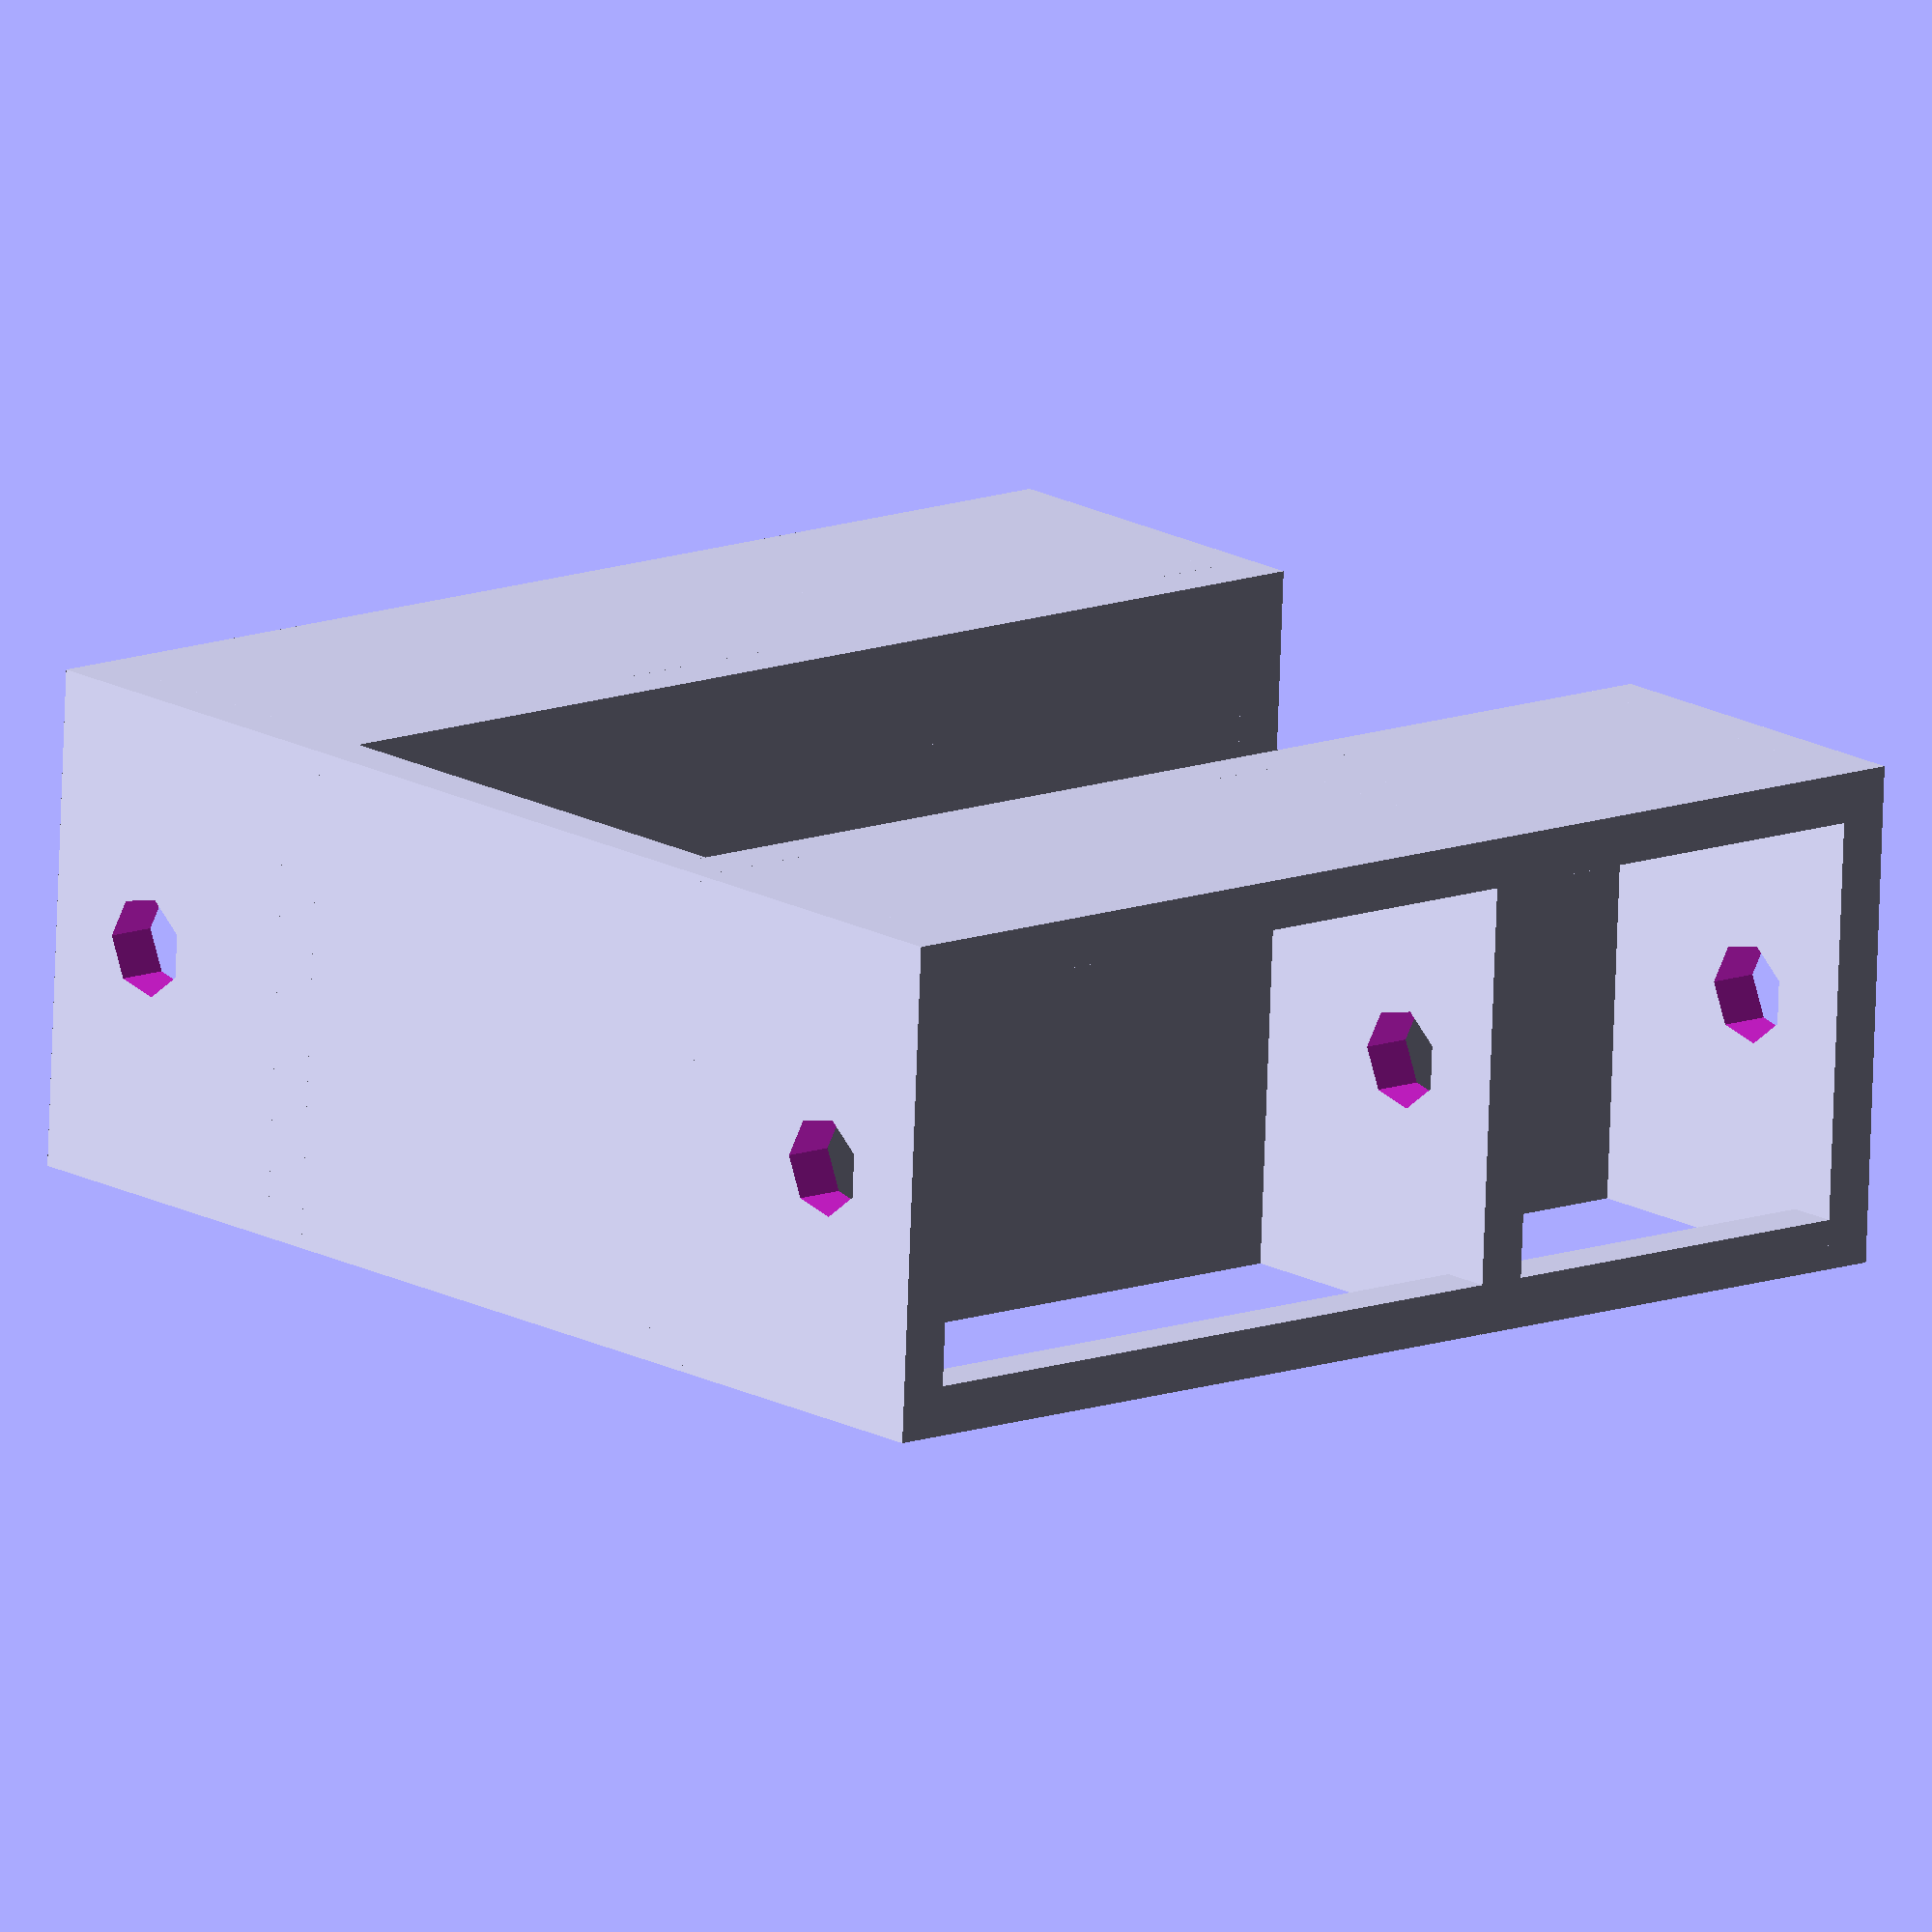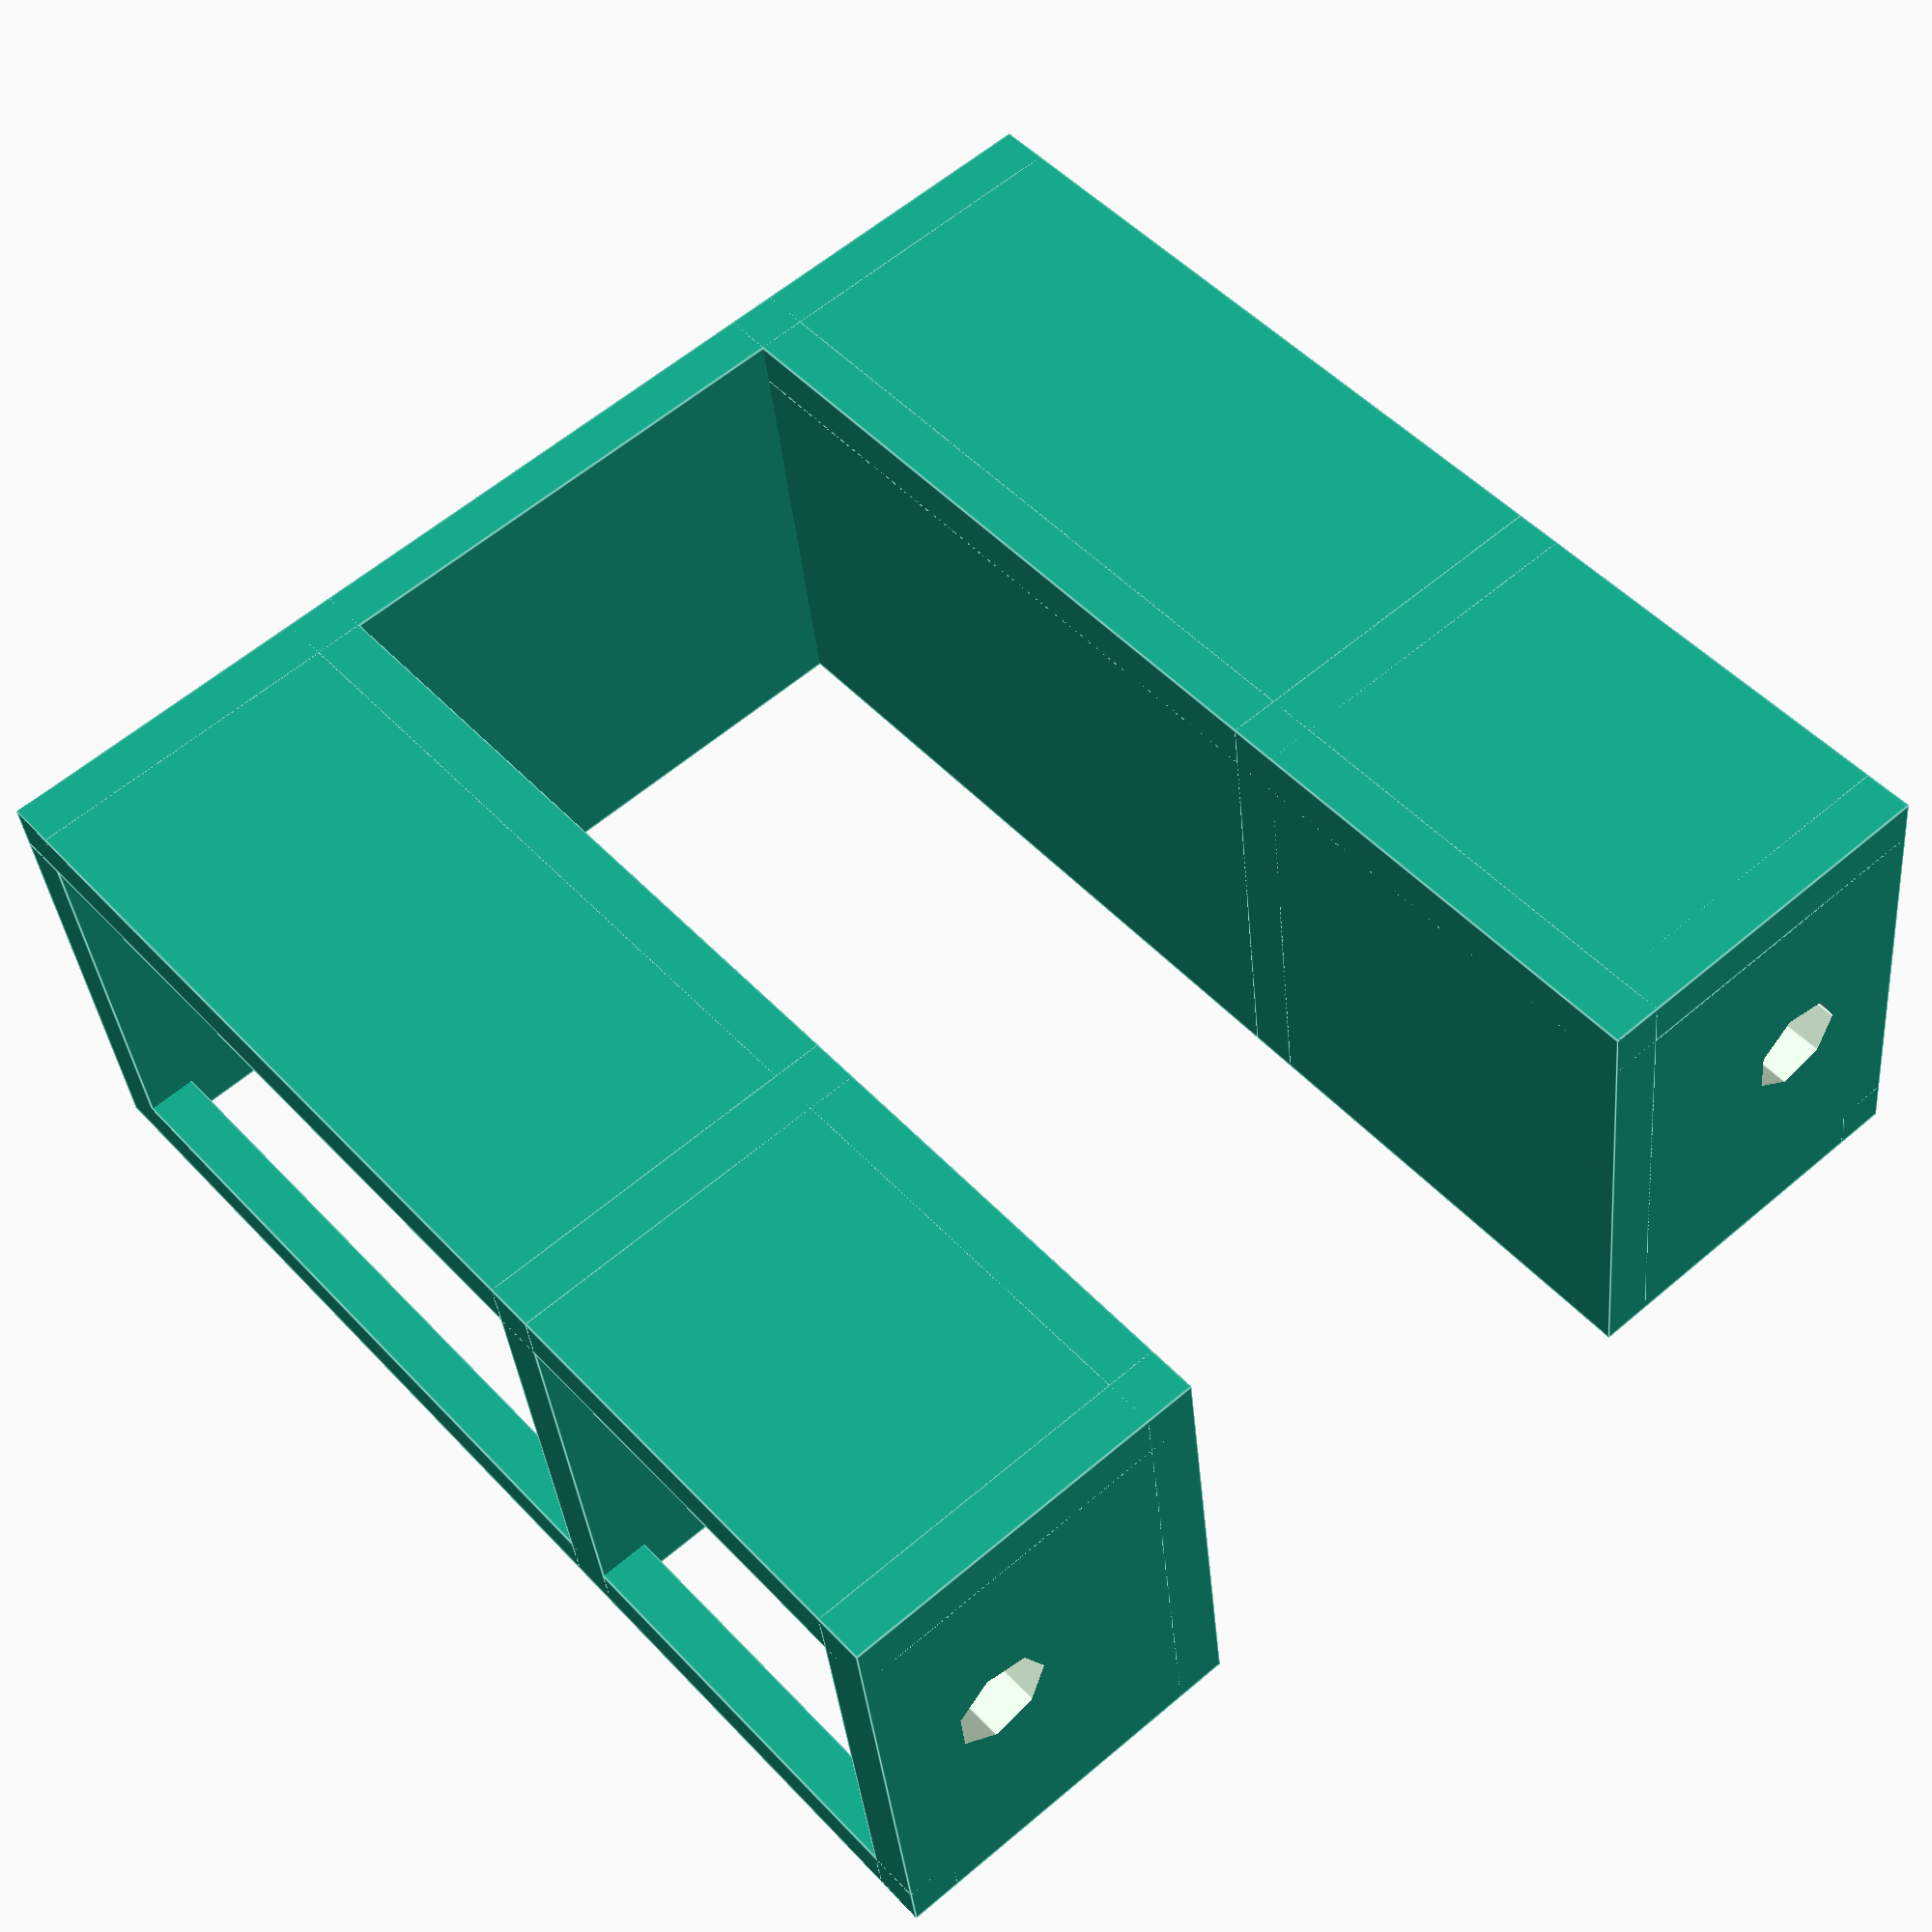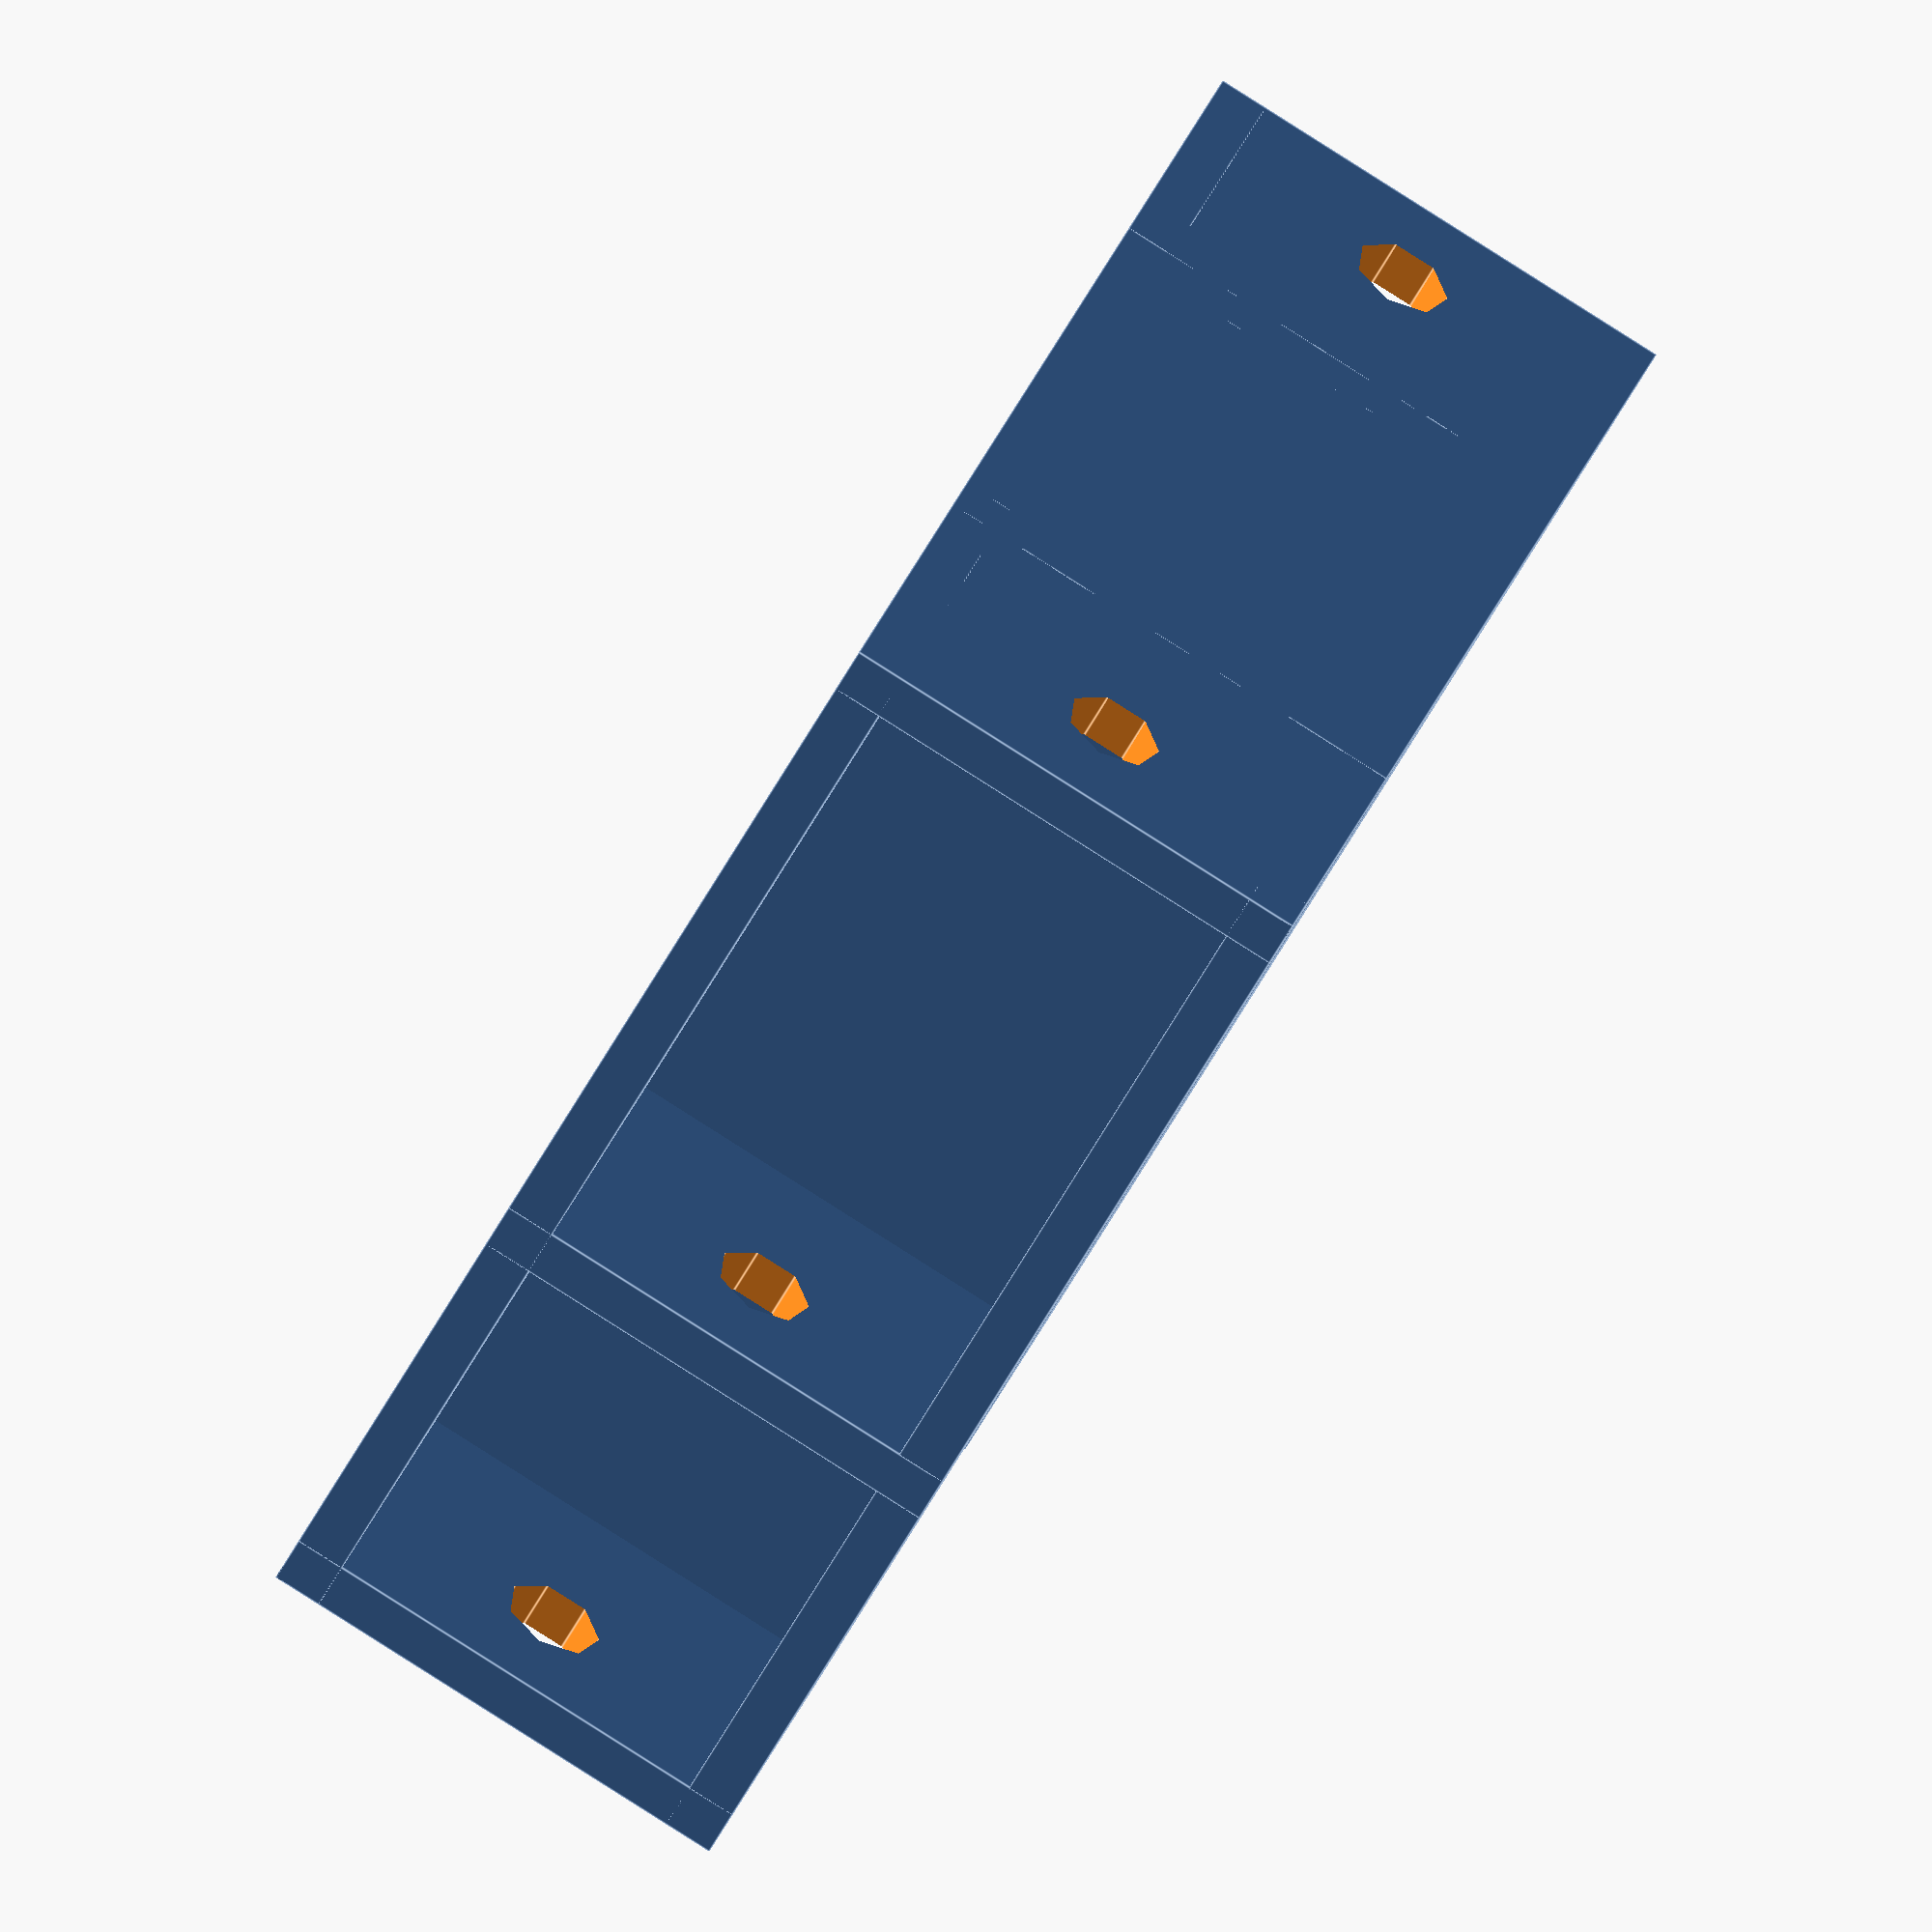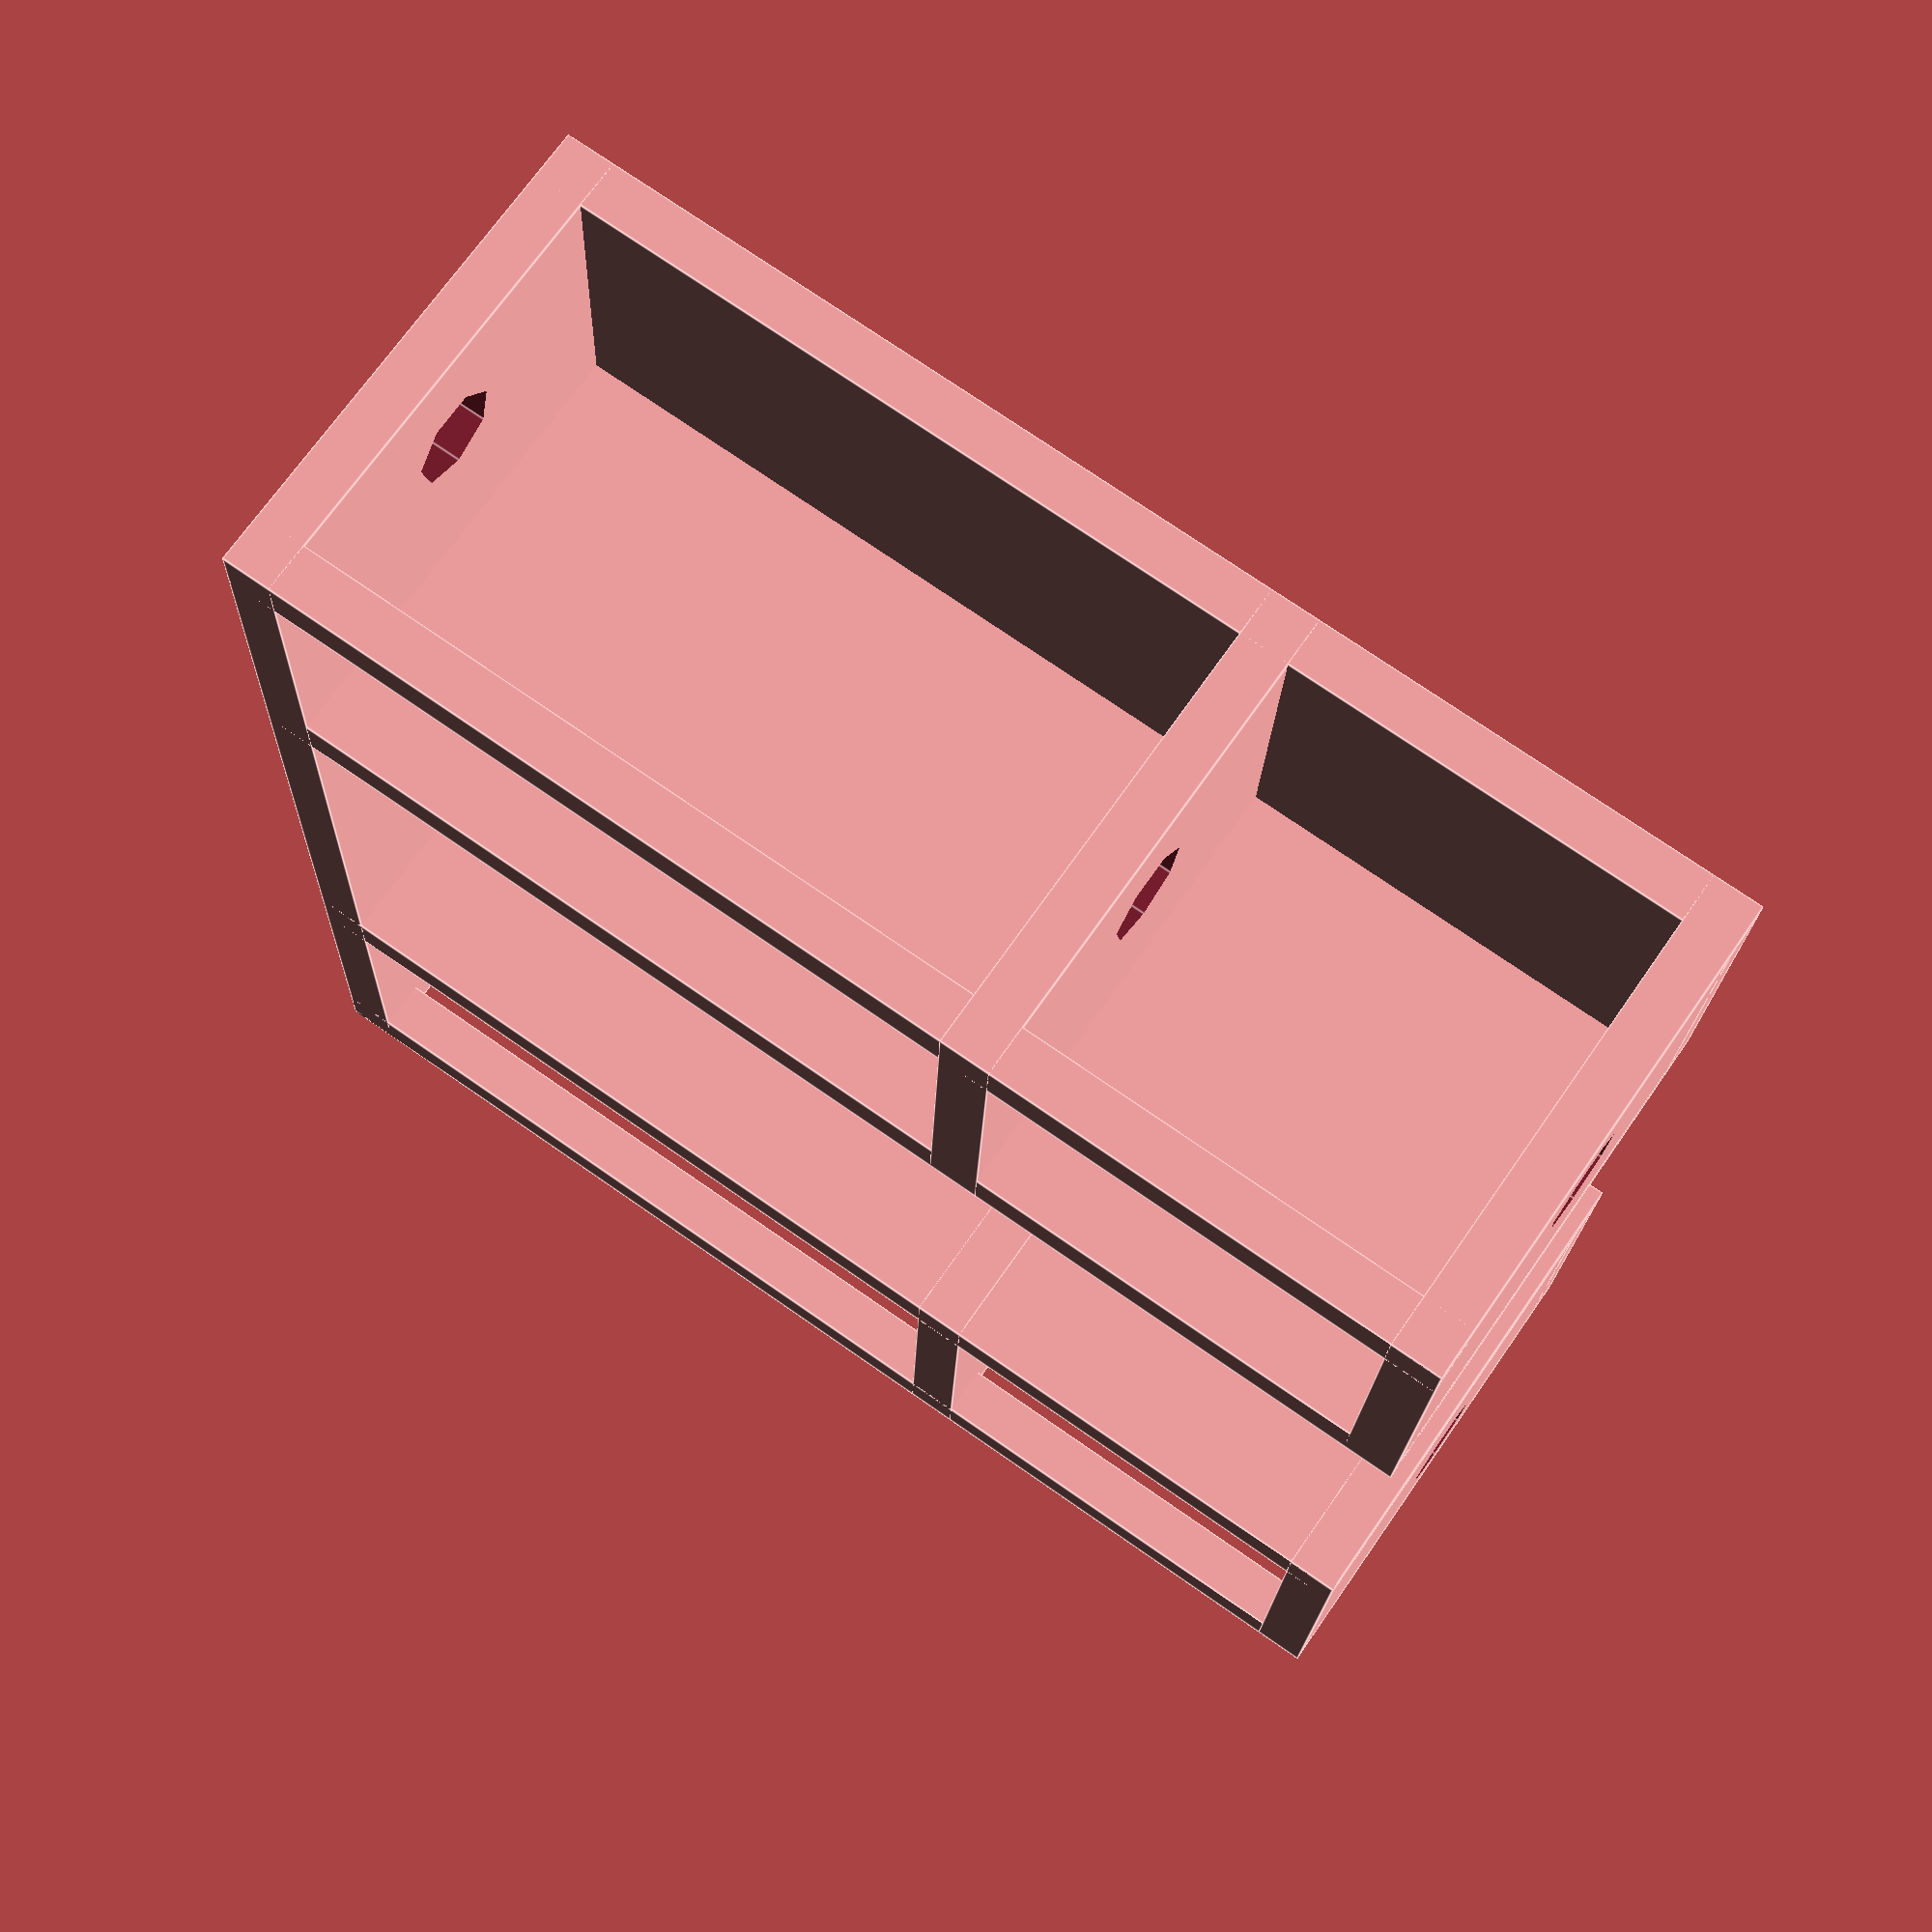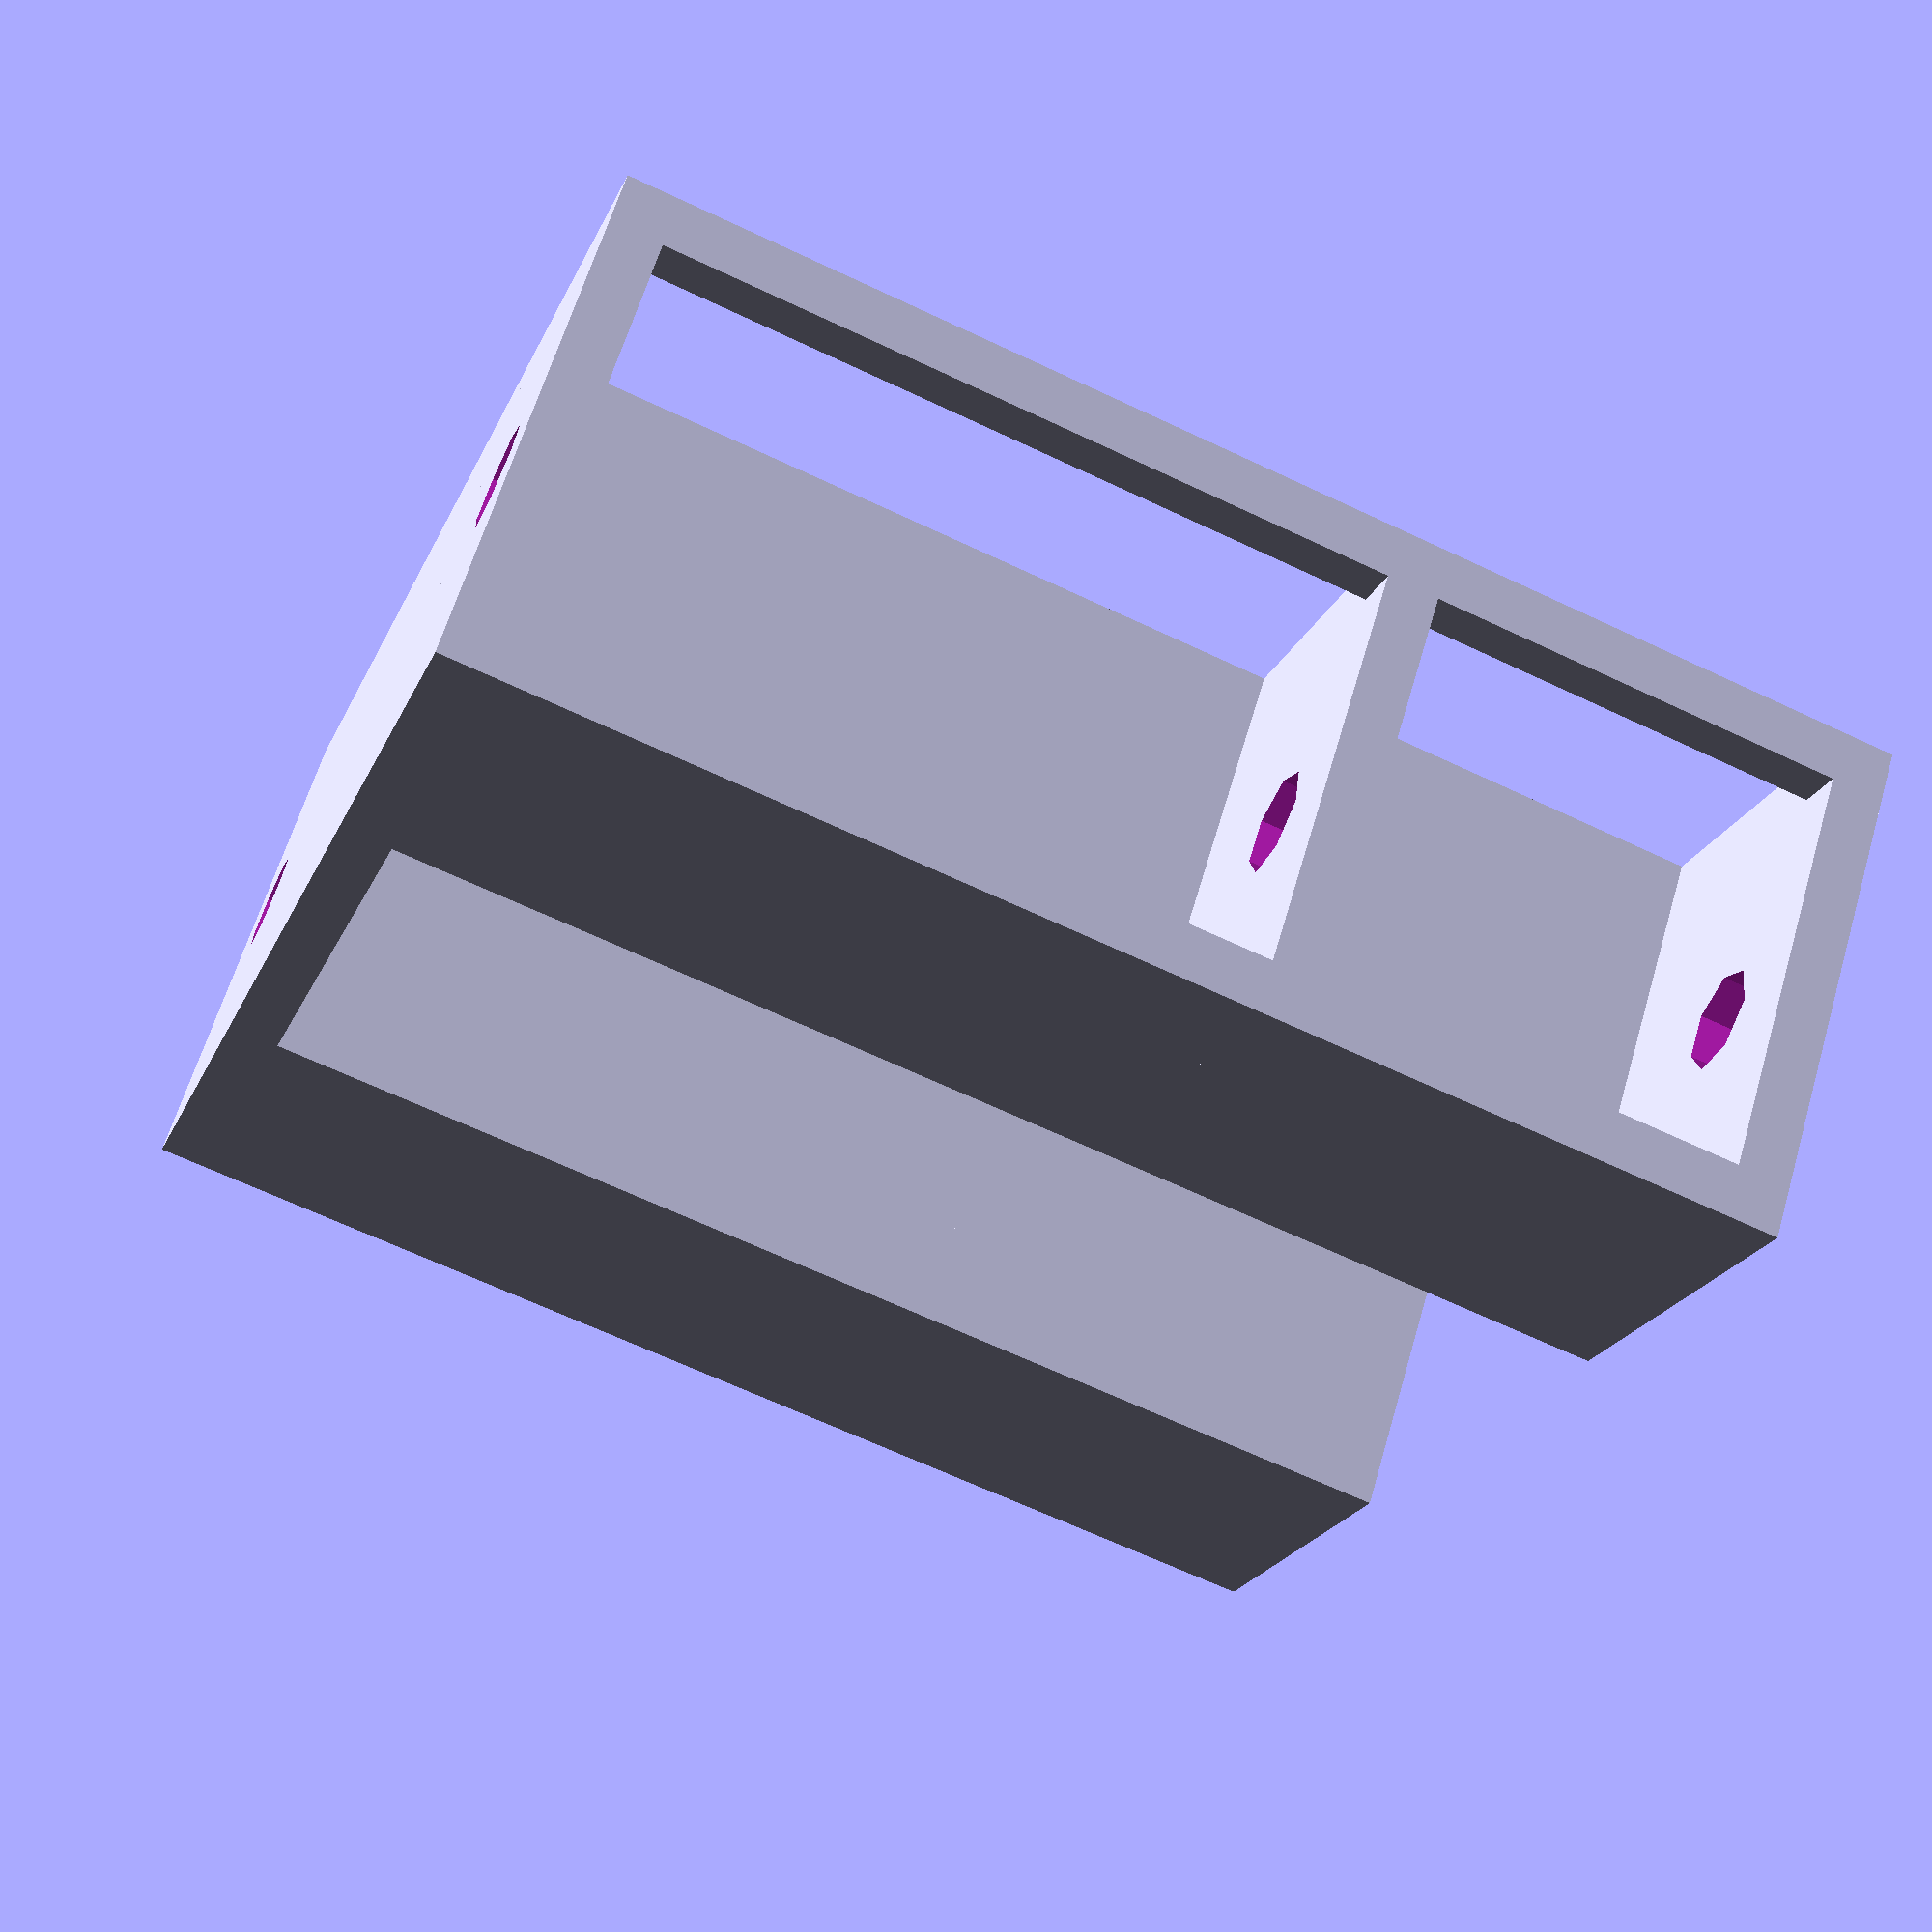
<openscad>
// bracket for servo - v0.2
pth = 2.0; // plate thikness
he = 46.0;
wz = 20.0;
xw = 20.5; /* 20.5 */ xw2 = xw/2;
rh = 2.0;
xb = 13;

x_all = xw + 2 * xb + 2 * pth;
x_all2 = x_all /2;

t_scale = 1.025;

module servo_brack()
{
  difference() {
    union() {
      // low panes
      translate([-xw2-pth-xb,0,0])  cube( [xb+pth, he+2*pth, pth ] );
      translate([ xw2       ,0,0])  cube( [xb+pth, he+2*pth, pth ] );
      // high panes

      // Y-oriented panes
      translate([-xw2-pth,0,0])   cube([pth,he+2*pth,wz]);
      translate([ xw2    ,0,0])   cube([pth,he+2*pth,wz]);
      translate([-xw2-xb-pth ,0,wz-pth])   cube([pth,he+2*pth,pth]);
      translate([ xw2+xb     ,0,wz-pth])   cube([pth,he+2*pth,pth]);
      //translate([20+xw+pth,0,0])   cube([pth,he+2*pth,wz]);

      // x-orienred panes
      translate([-x_all2,0,0])      cube([x_all,pth,wz]);
      translate([-x_all2,30,0])     cube([xb+pth,pth,wz]);
      translate([-x_all2,he+pth,0]) cube([xb+pth,pth,wz]);
      translate([xw2    ,30,0])     cube([xb+pth,pth,wz]);
      translate([xw2    ,he+pth,0]) cube([xb+pth,pth,wz]);
    }{
      // holes
      translate([-20, -1,wz/2]) rotate([-90,0,0]) cylinder(r=rh,h=1.2*he);
      translate([ 20, -1,wz/2]) rotate([-90,0,0]) cylinder(r=rh,h=1.2*he);
    }
  }
}

//scale(t_scale)
servo_brack();

echo( x_all );




</openscad>
<views>
elev=75.3 azim=311.3 roll=177.9 proj=o view=solid
elev=216.2 azim=40.9 roll=354.8 proj=p view=edges
elev=90.2 azim=58.3 roll=237.7 proj=o view=edges
elev=109.6 azim=272.0 roll=145.2 proj=p view=edges
elev=297.7 azim=250.4 roll=196.4 proj=p view=solid
</views>
